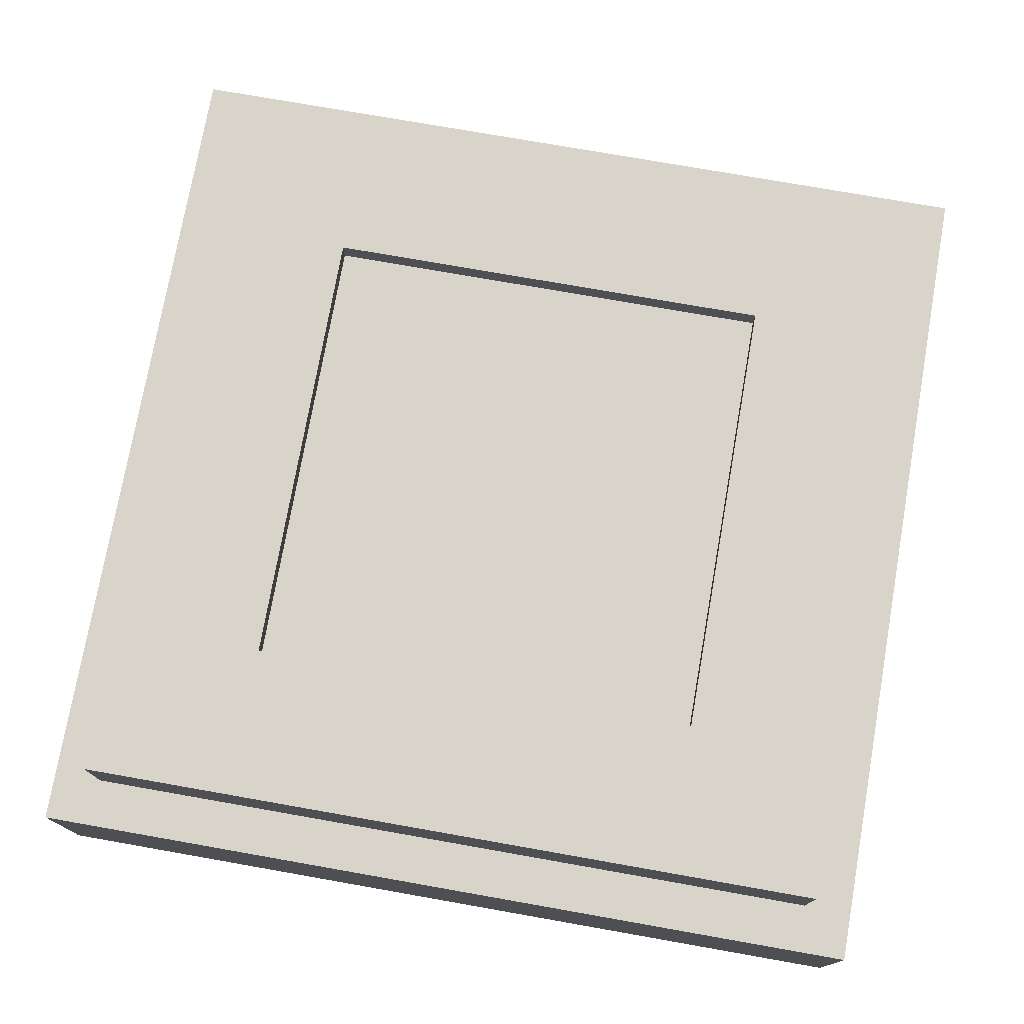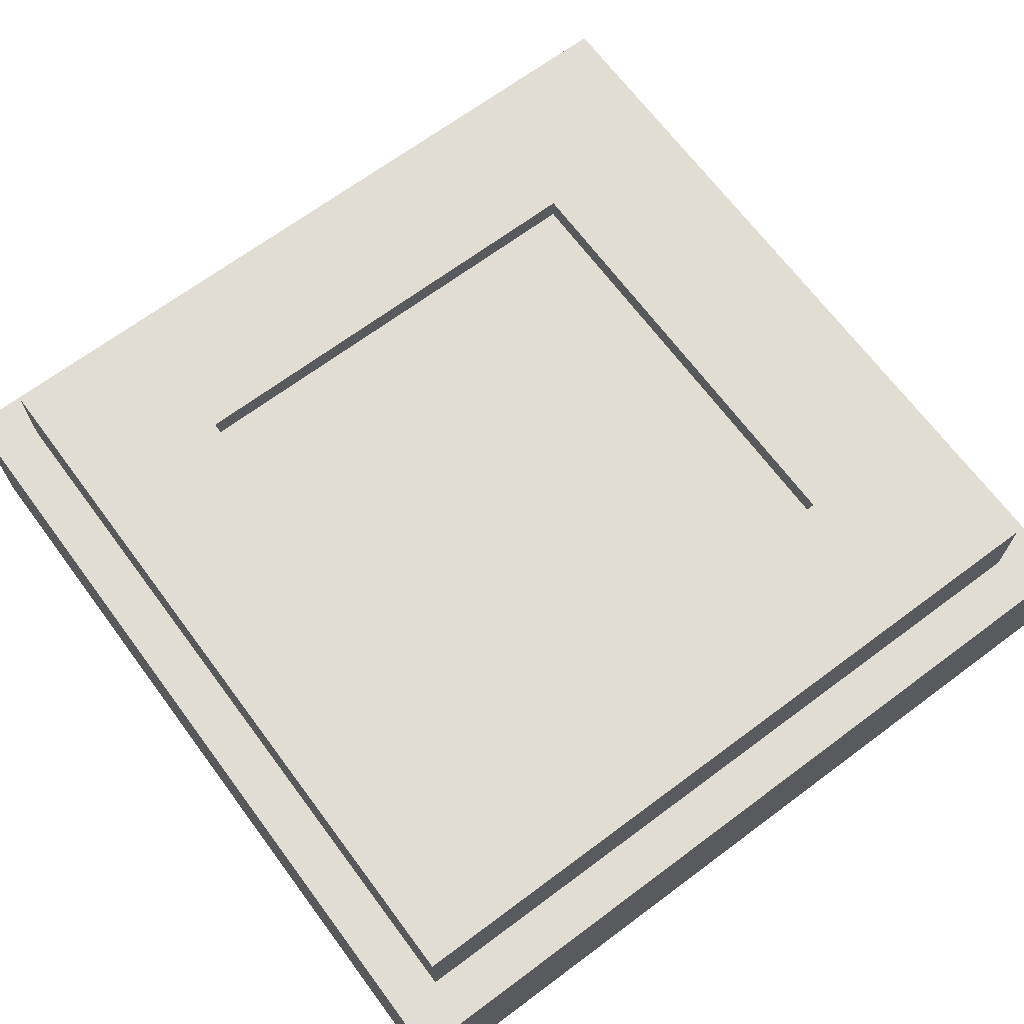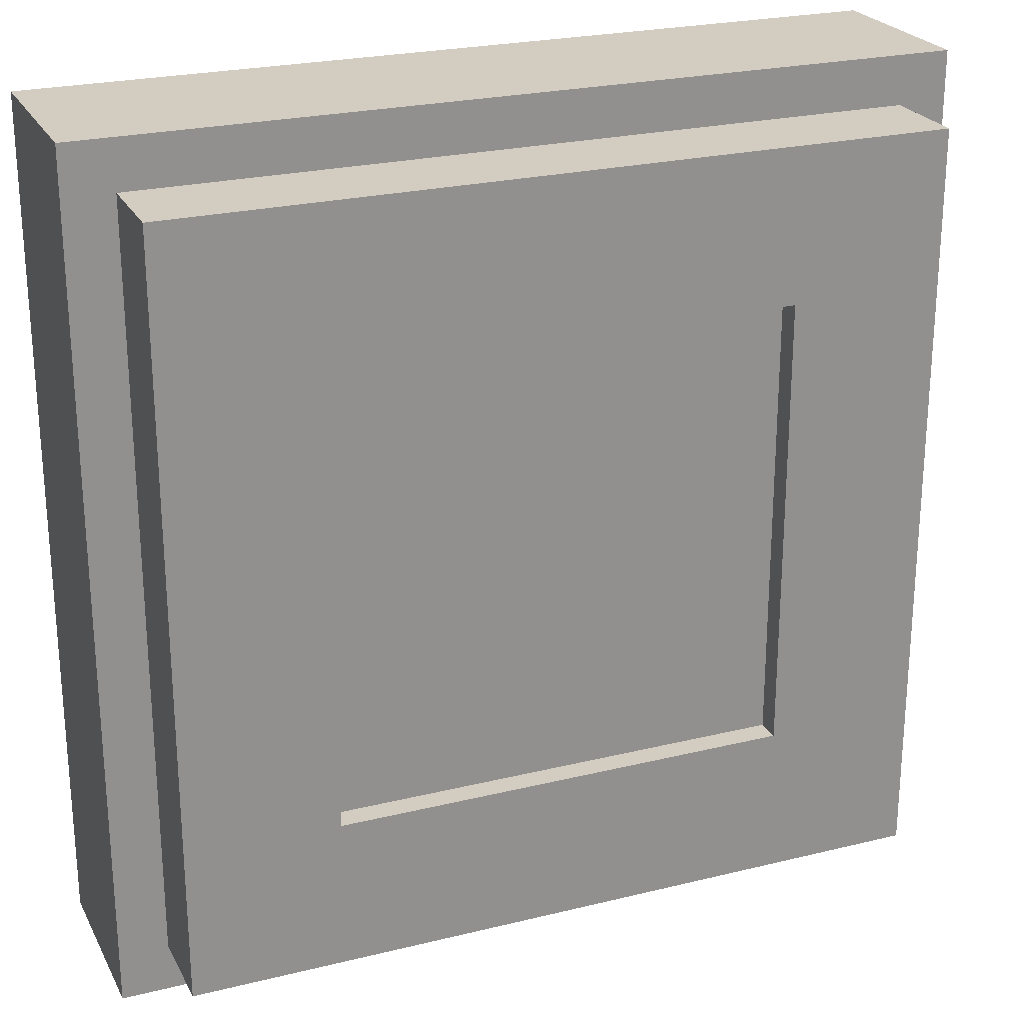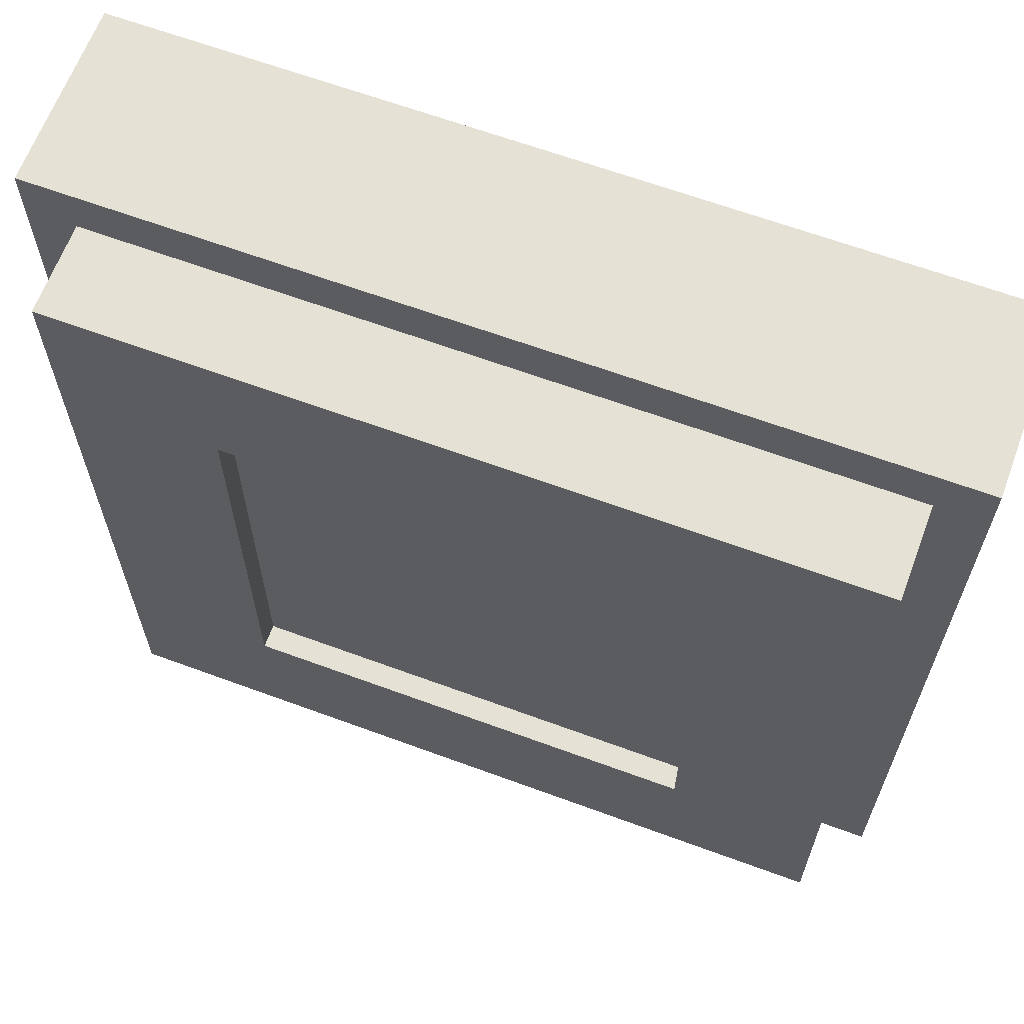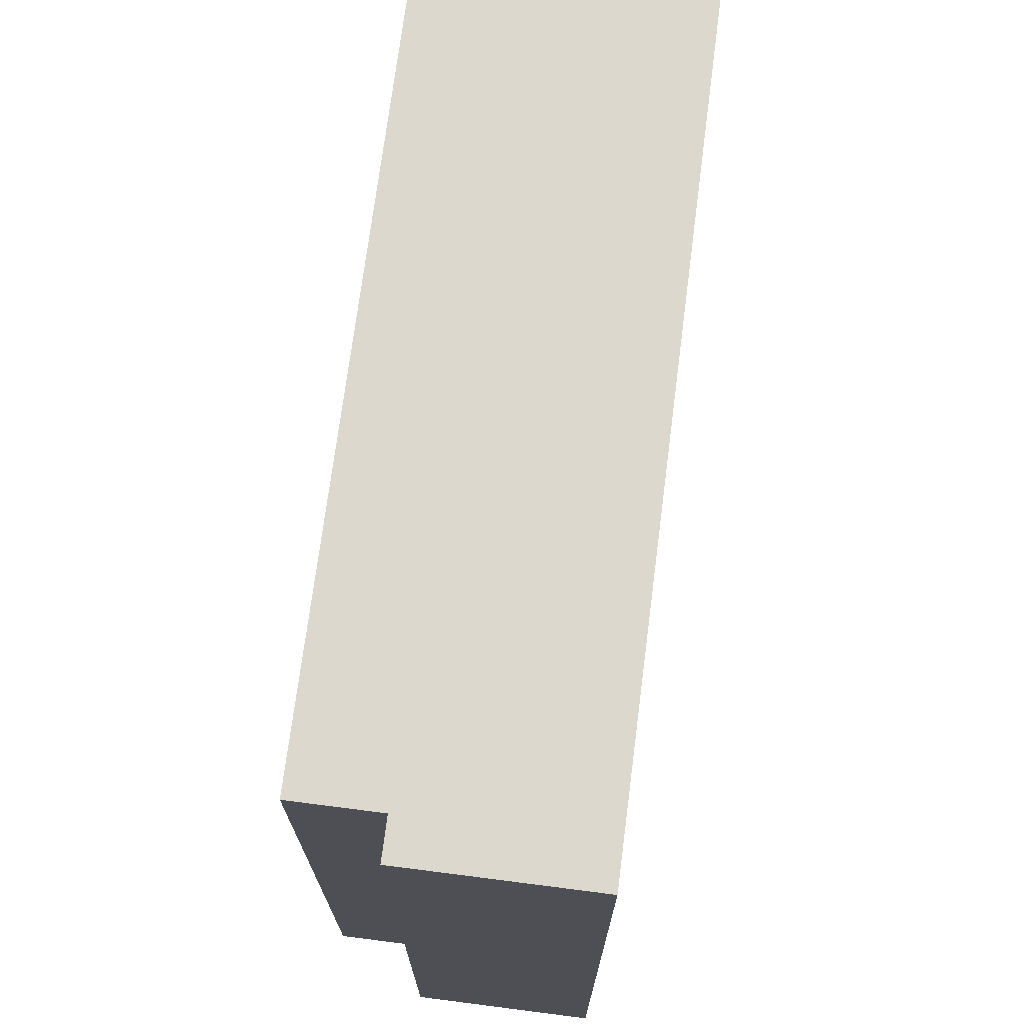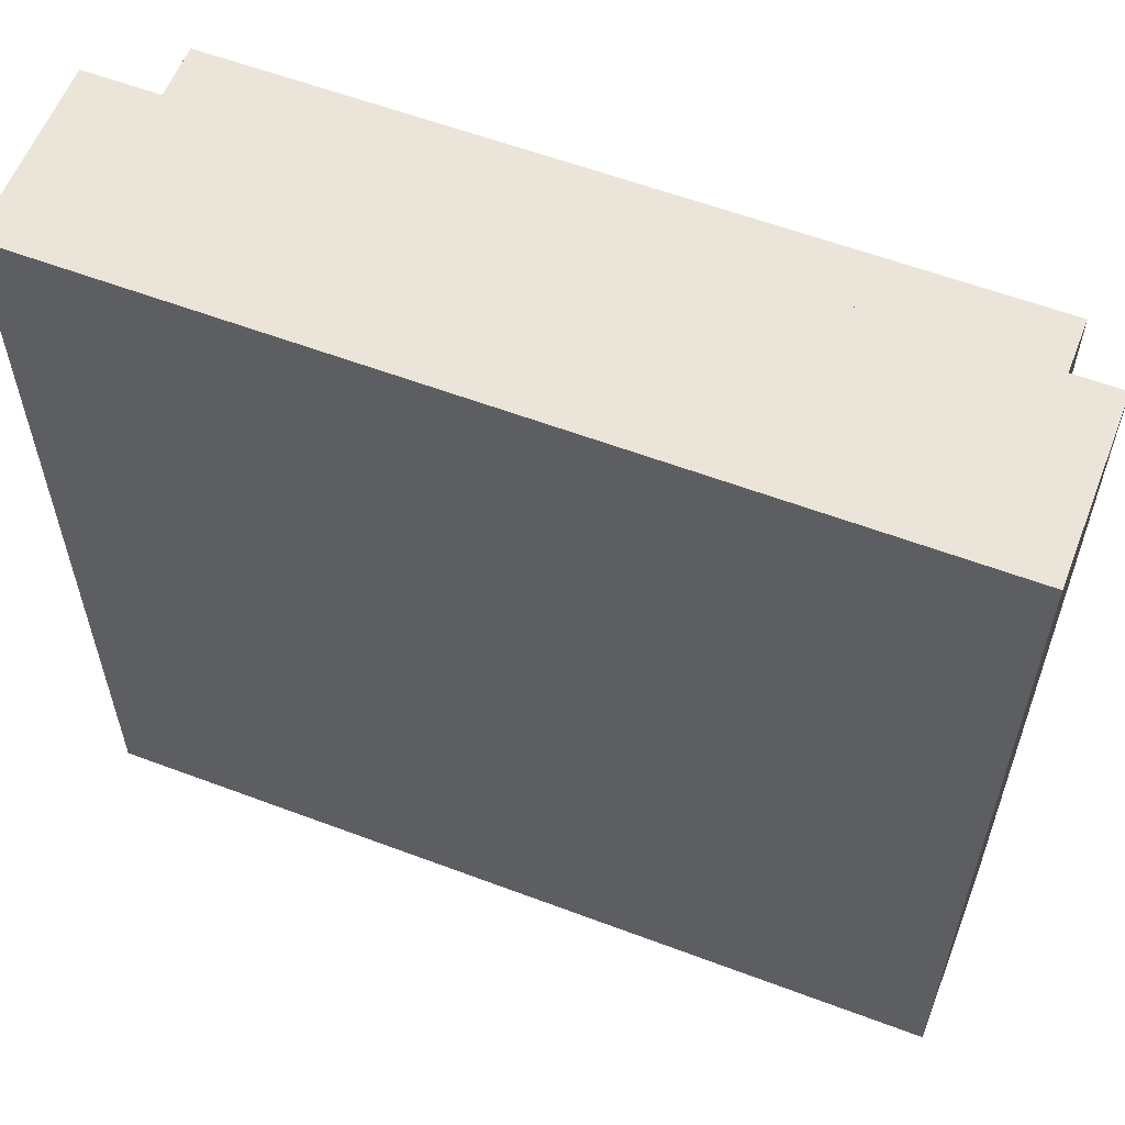
<metadata>
{"format":"obj","ext":"obj","renderer":"f3d","projection":"perspective","resolution":1024,"background":"white","views":[{"elev":75.4,"azim":-80.0,"up":"+Z"},{"elev":68.1,"azim":53.3,"up":"+Z"},{"elev":24.3,"azim":-22.1,"up":"+Y"},{"elev":64.5,"azim":20.4,"up":"+Y"},{"elev":72.2,"azim":97.3,"up":"+Y"},{"elev":58.9,"azim":-158.8,"up":"+Y"}]}
</metadata>
<code>
o lightBaseLower
v 0.715 0.707 0.2317
v 0.715 0.707 0.2543
v 0.2859 0.707 0.2543
v 0.2859 0.707 0.2317
v 0.2859 0.2779 0.2543
v 0.2859 0.2779 0.2317
v 0.715 0.2779 0.2543
v 0.715 0.2779 0.2317
v 0.1429 0.85 0.17
v 0.1429 0.135 0.17
v 0.8579 0.135 0.17
v 0.8579 0.85 0.17
v 0.9036 0.0893 0.17
v 0.09726 0.0893 0.17
v 0.09726 0.0893 -0.00063
v 0.9036 0.0893 -0.00063
v 0.9036 0.8956 0.17
v 0.9036 0.8956 -0.00063
v 0.09726 0.8956 0.17
v 0.09726 0.8956 -0.00063
f 1 2 3 4
f 4 3 5 6
f 6 5 7 8
f 8 7 2 1
f 13 14 15 16
f 17 13 16 18
f 19 17 18 20
f 20 18 16 15
f 20 15 14 19
f 14 13 11 10
f 19 14 10 9
f 17 19 9 12
f 13 17 12 11
o lightlens
v 0.2859 0.707 0.2317
v 0.2859 0.2779 0.2317
v 0.715 0.2779 0.2317
v 0.715 0.707 0.2317
f 21 22 23 24
o lightBaseUpper
v 0.715 0.707 0.2543
v 0.2859 0.707 0.2543
v 0.2859 0.2779 0.2543
v 0.2859 0.2779 0.2317
v 0.715 0.2779 0.2543
v 0.1429 0.135 0.2543
v 0.1429 0.85 0.2543
v 0.1429 0.85 0.17
v 0.1429 0.135 0.17
v 0.8579 0.135 0.2543
v 0.8579 0.135 0.17
v 0.8579 0.85 0.2543
v 0.8579 0.85 0.17
v 0.09726 0.0893 -0.00063
f 30 31 32 33
f 34 30 33 35
f 36 34 35 37
f 31 36 37 32
f 36 31 26 25
f 34 36 25 29
f 30 34 29 27
f 31 30 27 26
l 27 28

</code>
